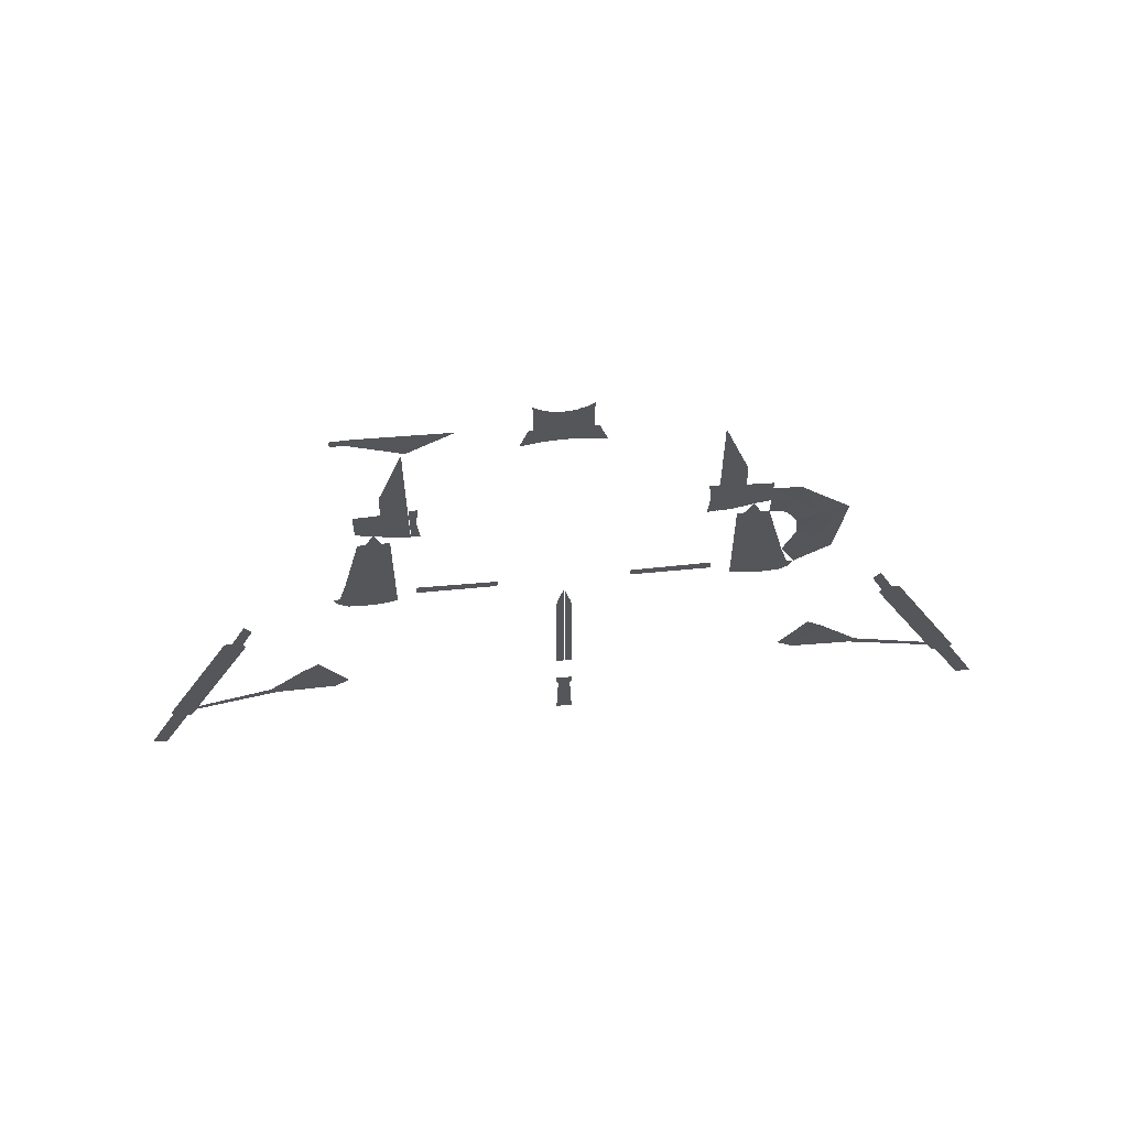
<metadata>
{"format":"obj","ext":"obj","renderer":"f3d","projection":"perspective","resolution":1024,"background":"white","views":[{"elev":63.8,"azim":-5.5,"up":"+Y"}]}
</metadata>
<code>
o Circle_L_Plane.002
v -95.23 125.6 3e-06
v -95 129.4 3e-06
v -112.3 145.6 1.9e-05
v -115.6 145.3 1.9e-05
v -118.9 144.3 1.9e-05
v -121.8 142.7 1.9e-05
v -124.4 140.6 1.8e-05
v -126.6 138 1.8e-05
v -128.2 135 1.9e-05
v -129.2 131.8 1.9e-05
v -129.5 128.4 1.8e-05
v -129.2 125 1.8e-05
v -128.2 121.8 1.8e-05
v -126.6 118.8 1.8e-05
v -124.4 116.2 1.7e-05
v -121.8 114.1 1.7e-05
v -118.9 112.5 1.7e-05
v -115.6 111.5 1.7e-05
v -112.3 111.2 1.7e-05
v -108.9 111.5 1.7e-05
v -105.7 112.5 1.7e-05
v -102.7 114.1 1.7e-05
v -100.1 116.2 1.7e-05
v -97.98 118.8 1.8e-05
v -96.39 121.8 1.8e-05
v -95.41 131.8 1.9e-05
v -96.39 135 1.9e-05
v -97.98 138 1.8e-05
v -100.1 140.6 1.8e-05
v -102.7 142.7 1.9e-05
v -105.7 144.3 1.9e-05
v -108.9 145.3 1.9e-05
l 1 2
l 4 3
l 5 4
l 6 5
l 7 6
l 8 7
l 9 8
l 10 9
l 11 10
l 12 11
l 13 12
l 14 13
l 15 14
l 16 15
l 17 16
l 18 17
l 19 18
l 20 19
l 21 20
l 22 21
l 23 22
l 24 23
l 25 24
l 1 25
l 27 26
l 28 27
l 29 28
l 30 29
l 31 30
l 32 31
l 3 32
l 26 2
o Circle_Handle_L_Plane.003
v -64.93 114.5 1e-06
v -43.89 128.7 3e-06
v -88.38 125.3 3e-06
v -85.4 130 3e-06
v -95.23 125.6 3e-06
v -95 129.4 3e-06
f 33 34 36 35
f 35 36 38 37
o Pipe_R_Plane.004
v 90.32 35.81 2e-06
v 98.68 -3.005 1e-06
v 105.3 -16.01 -5e-06
v 104.5 12.93 -0.4042
v 121.5 -3.613 -0.3111
v 103 24.77 -0.077
v 126 33.65 2e-06
v 98.28 32.62 -0.3708
v 103 55.91 5e-06
v 90.65 56.71 5e-06
v 102 -9.508 -2e-06
v 113 4.661 -0.3576
v 114.5 29.21 -0.0385
v 100.6 44.26 -0.1854
v 90.48 46.26 3e-06
f 49 41 43 50
f 50 43 45 51
f 51 45 47 52
f 52 47 48 53
f 46 52 53 39
f 44 51 52 46
f 42 50 51 44
f 40 49 50 42
o Circle_T_Plane.007
v 0 138.8 -0
v 12.55 144 0
v 0 174.3 1e-06
v 9.86 141.8 0
v 14.76 146.7 0
v 16.4 149.8 1e-06
v 17.41 153.1 1e-06
v 17.75 156.6 1e-06
v 17.41 160 1e-06
v 16.4 163.4 2e-06
v 14.76 166.4 1e-06
v 12.55 169.1 1e-06
v 9.86 171.3 1e-06
v 6.792 173 1e-06
v 3.462 174 1e-06
v 6.792 140.2 -0
v 3.462 139.2 -0
v 0 156.6 1e-06
v -12.55 144 0
v -9.86 141.8 0
v -14.76 146.7 0
v -16.4 149.8 1e-06
v -17.41 153.1 1e-06
v -17.75 156.6 1e-06
v -17.41 160 1e-06
v -16.4 163.4 2e-06
v -14.76 166.4 1e-06
v -12.55 169.1 1e-06
v -9.86 171.3 1e-06
v -6.792 173 1e-06
v -3.462 174 1e-06
v -6.792 140.2 -0
v -3.462 139.2 -0
l 59 58
l 60 59
l 61 60
l 62 61
l 63 62
l 64 63
l 65 64
l 66 65
l 67 66
l 68 67
l 56 68
l 54 70
l 70 69
l 57 69
l 55 57
l 58 55
l 75 74
l 76 75
l 77 76
l 78 77
l 79 78
l 80 79
l 81 80
l 82 81
l 83 82
l 84 83
l 56 84
l 54 86
l 86 85
l 73 85
l 72 73
l 74 72
o Circle_Handle_T_Plane.008
v 0 130.6 3e-06
v 0 138.8 -0
v 12.55 144 0
v 9.86 141.8 0
v 6.792 140.2 -0
v 3.462 139.2 -0
v 12.58 130.7 3e-06
v 7.499 130.7 3e-06
v 6.469 130.7 3e-06
v 5.121 130.7 3e-06
v -12.55 144 0
v -9.86 141.8 0
v -6.792 140.2 -0
v -3.462 139.2 -0
v -12.58 130.7 3e-06
v -7.499 130.7 3e-06
v -6.469 130.7 3e-06
v -5.121 130.7 3e-06
f 90 94 93 89
f 91 95 94 90
f 92 96 95 91
f 88 87 96 92
f 98 97 101 102
f 99 98 102 103
f 100 99 103 104
f 88 100 104 87
o Body_T_Plane.009
v 0 -16.01 3e-06
v 67.19 -16.01 0
v 40.83 130.8 3e-06
v 30.48 -16.04 -4e-06
v 66.77 113.3 1e-06
v 0 130.6 3e-06
v 66.77 82.88 -0
v 0 115.8 3e-06
v 0 79.33 1e-06
v 20.21 52.11 1e-06
v 22.03 6.985 -1e-06
v 22.03 43.58 1e-06
v 19.85 44.35 1e-06
v 21.06 48.39 1e-06
v 19.78 54.29 1e-06
v 17.88 56.77 1e-06
v 0 56.77 1e-06
v 0 43.58 1e-06
v 0 52.11 1e-06
v 0 44.35 1e-06
v 0 6.985 -1e-06
v 0 48.39 1e-06
v 0 54.29 1e-06
v 0 -11.54 -3e-06
v 52.94 16.76 -1e-06
v 62.44 39.71 2e-06
v 52.94 87.5 2e-06
v 45.02 97.15 2e-06
v 9.316 114.9 3e-06
v 66.75 40.12 4e-06
v 66.75 63.83 5e-06
v 0 57.14 1e-06
v 14.56 124.8 4e-06
v 0 125 4e-06
v 12.52 124.8 4e-06
v 66.78 51.98 4e-06
v 24.36 110.9 3e-06
v 35.37 105.1 3e-06
v 58.82 76.49 3e-06
v 62.44 64.55 3e-06
v 63.67 52.13 2e-06
v 58.82 27.76 1e-06
v 45.02 7.108 -2e-06
v 35.37 -0.8101 -2e-06
v 6.258 124.9 4e-06
v 0 68.08 1e-06
v 1.097 68.19 1e-06
v 2.152 68.51 1e-06
v 3.125 69.03 1e-06
v 3.977 69.73 1e-06
v 4.677 70.58 1e-06
v 5.196 71.55 1e-06
v 5.516 72.61 1e-06
v 5.624 73.71 1e-06
v 5.516 74.8 1e-06
v 5.196 75.86 1e-06
v 4.677 76.83 1e-06
v 3.977 77.68 1e-06
v 3.125 78.38 1e-06
v 2.152 78.9 1e-06
v 1.097 79.22 1e-06
v 0 68.08 1e-06
v 1.097 68.19 1e-06
v 2.152 68.51 1e-06
v 3.125 69.03 1e-06
v 3.977 69.73 1e-06
v 4.677 70.58 1e-06
v 5.196 71.55 1e-06
v 5.516 72.61 1e-06
v 5.624 73.71 1e-06
v 5.516 74.8 1e-06
v 5.196 75.86 1e-06
v 4.677 76.83 1e-06
v 3.977 77.68 1e-06
v 3.125 78.38 1e-06
v 2.152 78.9 1e-06
v 1.097 79.22 1e-06
v 18.39 112.8 3e-06
v 30.08 -11.56 -3e-06
v 29.48 -4.841 -3e-06
v 0 -4.834 -3e-06
v 4.095 6.985 -1e-06
v 66.97 -10.74 2e-06
v 12.58 130.7 3e-06
v 7.499 130.7 3e-06
v 6.469 130.7 3e-06
v 5.121 130.7 3e-06
v -67.19 -16.01 0
v -40.83 130.8 3e-06
v -30.48 -16.04 -4e-06
v -66.77 113.3 1e-06
v -66.77 82.88 -0
v -66.75 63.83 5e-06
v -20.21 52.11 1e-06
v -22.03 6.985 -1e-06
v -22.03 43.58 1e-06
v -19.85 44.35 1e-06
v -21.06 48.39 1e-06
v -19.78 54.29 1e-06
v -17.88 56.77 1e-06
v -52.94 16.76 -1e-06
v -62.44 39.71 2e-06
v -52.94 87.5 2e-06
v -45.02 97.15 2e-06
v -9.316 114.9 3e-06
v -66.75 40.12 4e-06
v -66.75 63.83 5e-06
v -14.56 124.8 4e-06
v -12.52 124.8 4e-06
v -66.78 51.98 4e-06
v -24.36 110.9 3e-06
v -35.37 105.1 3e-06
v -58.82 76.49 3e-06
v -62.44 64.55 3e-06
v -63.67 52.13 2e-06
v -58.82 27.76 1e-06
v -45.02 7.108 -2e-06
v -35.37 -0.8101 -2e-06
v -6.258 124.9 4e-06
v -1.097 68.19 1e-06
v -2.152 68.51 1e-06
v -3.125 69.03 1e-06
v -3.977 69.73 1e-06
v -4.677 70.58 1e-06
v -5.196 71.55 1e-06
v -5.516 72.61 1e-06
v -5.624 73.71 1e-06
v -5.516 74.8 1e-06
v -5.196 75.86 1e-06
v -4.677 76.83 1e-06
v -3.977 77.68 1e-06
v -3.125 78.38 1e-06
v -2.152 78.9 1e-06
v -1.097 79.22 1e-06
v -1.097 68.19 1e-06
v -2.152 68.51 1e-06
v -3.125 69.03 1e-06
v -3.977 69.73 1e-06
v -4.677 70.58 1e-06
v -5.196 71.55 1e-06
v -5.516 72.61 1e-06
v -5.624 73.71 1e-06
v -5.516 74.8 1e-06
v -5.196 75.86 1e-06
v -4.677 76.83 1e-06
v -3.977 77.68 1e-06
v -3.125 78.38 1e-06
v -2.152 78.9 1e-06
v -1.097 79.22 1e-06
v -18.39 112.8 3e-06
v -30.08 -11.56 -3e-06
v -29.48 -4.841 -3e-06
v -4.095 6.985 -1e-06
v -66.97 -10.74 2e-06
v -12.58 130.7 3e-06
v -7.499 130.7 3e-06
v -6.469 130.7 3e-06
v -5.121 130.7 3e-06
v -64.93 114.5 1e-06
v -43.89 128.7 3e-06
f 140 135 144 145
f 134 140 145 130
f 128 113 105
f 106 187 183 108
f 149 138 112 133
f 139 149 133
f 133 182 137 139
f 138 149 191 110
f 190 191 149
f 189 190 149
f 149 139 188 189
f 214 219 218 211
f 210 206 219 214
f 192 194 255 258
f 223 209 112 138
f 213 209 223
f 209 213 212 254
f 138 110 262 223
f 261 223 262
f 260 223 261
f 223 260 259 213
l 111 109
l 109 107
l 116 115
l 117 116
l 118 117
l 120 119
l 186 115
l 118 114
l 114 119
l 126 124
l 121 127
l 123 126
l 122 125
l 127 123
l 124 122
l 132 131
l 142 141
l 144 143
l 148 147
l 129 147
l 146 129
l 130 146
l 131 143
l 142 132
l 182 141
l 151 150
l 152 151
l 153 152
l 154 153
l 155 154
l 156 155
l 157 156
l 158 157
l 159 158
l 160 159
l 161 160
l 162 161
l 163 162
l 164 163
l 165 164
l 167 166
l 168 167
l 169 168
l 170 169
l 171 170
l 172 171
l 173 172
l 174 173
l 175 174
l 176 175
l 177 176
l 178 177
l 179 178
l 180 179
l 181 180
l 183 184
l 128 185
l 148 184
l 185 136
l 184 185
l 185 112
l 122 116
l 126 118
l 127 119
l 121 120
l 125 186
l 114 123
l 117 124
l 128 183
l 113 181
l 108 105
l 113 165
l 107 188
l 134 187
l 182 184
l 196 195
l 264 193
l 197 196
l 258 197
l 200 199
l 201 200
l 202 201
l 204 203
l 257 199
l 202 198
l 198 203
l 208 207
l 216 215
l 218 217
l 222 221
l 205 221
l 220 205
l 206 220
l 207 217
l 216 208
l 254 215
l 224 150
l 225 224
l 226 225
l 227 226
l 228 227
l 229 228
l 230 229
l 231 230
l 232 231
l 233 232
l 234 233
l 235 234
l 236 235
l 237 236
l 238 237
l 239 166
l 240 239
l 241 240
l 242 241
l 243 242
l 244 243
l 245 244
l 246 245
l 247 246
l 248 247
l 249 248
l 250 249
l 251 250
l 252 251
l 253 252
l 255 256
l 222 256
l 256 185
l 122 200
l 126 202
l 127 203
l 121 204
l 125 257
l 198 123
l 201 124
l 128 255
l 113 253
l 194 105
l 113 238
l 193 259
l 210 258
l 254 256
l 195 263
l 263 264
l 254 264
l 218 263
l 111 135
o Feet_L.001_Plane.010
v -201 -162.3 -1.9e-05
v -208.3 -162.1 -1.9e-05
v -181.8 -162.3 -1.9e-05
v -229.5 -162.5 -1.9e-05
v -206.6 -173.6 -2e-05
v -220.6 -170.9 -2e-05
v -193.7 -171.7 -2e-05
v -225.7 -168.2 -1.9e-05
v -185.8 -168.1 -1.9e-05
v -214.1 -172.6 -2e-05
v -200.2 -173.2 -2e-05
v -182.9 -165.9 -1.9e-05
v -228.5 -165.6 -1.9e-05
v -210.5 -173.3 -2e-05
v -203.4 -173.7 -2e-05
l 265 266
l 265 267
l 268 266
l 279 269
l 277 268
l 274 270
l 273 271
l 270 272
l 276 273
l 278 274
l 271 275
l 267 276
l 272 277
l 269 278
l 275 279
o Feet_L_Plane.011
v 201 -162.3 -1.9e-05
v 208.3 -162.1 -1.9e-05
v 181.8 -162.3 -1.9e-05
v 229.5 -162.5 -1.9e-05
v 206.6 -173.6 -2e-05
v 220.6 -170.9 -2e-05
v 193.7 -171.7 -2e-05
v 225.7 -168.2 -1.9e-05
v 185.8 -168.1 -1.9e-05
v 214.1 -172.6 -2e-05
v 200.2 -173.2 -2e-05
v 182.9 -165.9 -1.9e-05
v 228.5 -165.6 -1.9e-05
v 210.5 -173.3 -2e-05
v 203.4 -173.7 -2e-05
l 280 281
l 280 282
l 283 281
l 294 284
l 292 283
l 289 285
l 288 286
l 285 287
l 291 288
l 293 289
l 286 290
l 282 291
l 287 292
l 284 293
l 290 294
o Feet_C_Plane.012
v 3.793 -161.8 -1.9e-05
v 22.98 -162.2 -1.9e-05
v 0 -173.5 -2e-05
v 14.1 -170.5 -2e-05
v 19.25 -167.9 -1.9e-05
v 7.626 -172.3 -2e-05
v 22.02 -165.2 -1.9e-05
v 4.026 -172.9 -2e-05
v 0 -161.9 -1.9e-05
v -3.793 -161.8 -1.9e-05
v -22.98 -162.2 -1.9e-05
v -14.1 -170.5 -2e-05
v -19.25 -167.9 -1.9e-05
v -7.626 -172.3 -2e-05
v -22.02 -165.2 -1.9e-05
v -4.026 -172.9 -2e-05
l 303 295
l 295 296
l 296 301
l 298 300
l 299 298
l 300 302
l 301 299
l 302 297
l 303 304
l 304 305
l 305 309
l 306 308
l 307 306
l 308 310
l 309 307
l 310 297
o EarP_L_Plane.013
v -72.7 63.12 6e-06
v -66.77 113.3 1e-06
v -66.77 82.88 -0
v -66.75 63.83 5e-06
v -78.12 77.88 -1e-06
v -78.65 62.42 8e-06
v -72.44 80.38 -1e-06
v -72.44 95.57 0
v -66.75 40.12 4e-06
v -72.94 40.72 7e-06
v -72.94 51.76 7e-06
v -66.78 51.98 4e-06
v -78.65 42.35 7e-06
v -78.65 52.39 7e-06
f 317 315 316 311
f 312 318 317 313
f 313 317 311 314
f 318 315 317
f 320 319 322 321
f 321 322 314 311
f 320 321 324 323
f 321 311 316 324
o EarP2_L_Plane.014
v -78.65 62.42 8e-06
v -82.89 44.06 7e-06
v -90.62 61.63 8e-06
v -90.62 45.76 7e-06
v -90.62 53.7 7e-06
v -78.65 42.35 7e-06
v -78.65 52.39 7e-06
v -84.64 53.04 7e-06
v -84.64 62.03 8e-06
f 332 333 327 329
f 326 332 329 328
f 330 331 332 326
f 331 325 333 332
o EarP_R_Plane.015
v 72.7 63.12 6e-06
v 66.77 113.3 1e-06
v 66.77 82.88 -0
v 66.75 63.83 5e-06
v 78.12 77.88 -1e-06
v 78.65 62.42 8e-06
v 72.44 80.38 -1e-06
v 72.44 95.57 0
v 66.75 40.12 4e-06
v 72.94 40.72 7e-06
v 72.94 51.76 7e-06
v 66.78 51.98 4e-06
v 78.65 42.35 7e-06
v 78.65 52.39 7e-06
f 340 334 339 338
f 335 336 340 341
f 336 337 334 340
f 341 340 338
f 343 344 345 342
f 344 334 337 345
f 343 346 347 344
f 344 347 339 334
o EarP2_R_Plane.016
v 78.65 62.42 8e-06
v 82.89 44.06 7e-06
v 90.62 61.63 8e-06
v 90.62 45.76 7e-06
v 90.62 53.7 7e-06
v 78.65 42.35 7e-06
v 78.65 52.39 7e-06
v 84.64 53.04 7e-06
v 84.64 62.03 8e-06
f 355 352 350 356
f 349 351 352 355
f 353 349 355 354
f 354 355 356 348
o Feet_Handle_C_Plane.017
v 4.021 -131.6 -1.5e-05
v 2.845 -132.5 -1.5e-05
v 3.793 -161.8 -1.9e-05
v 0 -125.8 -8e-06
v 0 -131.4 -1.5e-05
v 0 -132.7 -1.5e-05
v 0 -161.9 -1.9e-05
v 4.014 -125.8 -8e-06
v -4.021 -131.6 -1.5e-05
v -2.845 -132.5 -1.5e-05
v -3.793 -161.8 -1.9e-05
v -4.014 -125.8 -8e-06
f 364 360 361 357
f 357 361 362 358
f 358 362 363 359
f 368 365 361 360
f 365 366 362 361
f 366 367 363 362
o Pipe_L_Tri_Plane.019
v -83.17 35.91 2e-06
v -79.59 35.96 2e-06
v -86.74 35.86 2e-06
v -82.89 44.06 7e-06
f 369 370 372
f 372 371 369
o Pipe_R_Tri_Plane.020
v 83.17 35.91 2e-06
v 79.59 35.96 2e-06
v 86.74 35.86 2e-06
v 82.89 44.06 7e-06
f 373 376 374
f 376 373 375
o Pipe_L_Body_Plane.021
v -105.3 -16.01 -5e-06
v -76.01 36.01 2e-06
v -90.32 35.81 2e-06
v -83.17 35.91 2e-06
v -79.59 35.96 2e-06
v -86.74 35.86 2e-06
v -98.68 -3.005 1e-06
v -88.54 -5.328 0
v -82.15 -4.997 0
v -94.44 -4.913 0
v -76.08 -3.506 1e-06
v -90.04 -15.06 -0
v -82.96 -16.01 -0
v -76.11 -16.01 -0
v -101.9 -15.42 -3e-06
v -96.58 -14.52 -0
v -89.37 -10.73 0
v -95.63 -10.25 0
v -100.5 -9.903 -1e-06
v -82.6 -11.11 -0
v -76.1 -10.45 0
v -102 -9.508 -2e-06
f 386 382 379 383
f 385 381 380 384
f 387 378 381 385
f 384 380 382 386
f 393 384 386 394
f 397 387 385 396
f 396 385 384 393
f 394 386 383 395
f 392 394 395 391
f 389 396 393 388
f 390 397 396 389
f 388 393 394 392
l 377 391
l 398 383
l 377 398
l 395 398
o Pipe_R_Body_Plane.022
v 105.3 -16.01 -5e-06
v 76.01 36.01 2e-06
v 90.32 35.81 2e-06
v 83.17 35.91 2e-06
v 79.59 35.96 2e-06
v 86.74 35.86 2e-06
v 98.68 -3.005 1e-06
v 88.54 -5.328 0
v 82.15 -4.997 0
v 94.44 -4.913 0
v 76.08 -3.506 1e-06
v 82.96 -16.01 -0
v 76.11 -16.01 -0
v 101.9 -15.42 -3e-06
v 90.04 -15.06 -0
v 96.58 -14.52 -0
v 89.37 -10.73 0
v 95.63 -10.25 0
v 100.5 -9.903 -1e-06
v 82.6 -11.11 -0
v 76.1 -10.45 0
v 102 -9.508 -2e-06
f 408 405 401 404
f 407 406 402 403
f 409 407 403 400
f 406 408 404 402
f 415 416 408 406
f 419 418 407 409
f 418 415 406 407
f 416 417 405 408
f 414 412 417 416
f 410 413 415 418
f 411 410 418 419
f 413 414 416 415
l 399 412
l 420 405
l 399 420
l 417 420
o Landing_Support_Plane.023
v 0 -105.6 -3e-06
v 0 -125.8 -8e-06
v 90.94 -106.3 -3e-06
v 72.63 -125.8 -4e-06
v 75.65 -115.8 -0
v 73.51 -120.8 -2e-06
v 81.64 -109.8 2e-06
v 73.18 -123.3 -3e-06
v 74.25 -118.3 -1e-06
v 77.45 -113.3 1e-06
v 83.19 -109 3e-06
v 89.27 -107.2 4e-06
v 86.03 -108 3e-06
v 33.07 -105.9 1e-06
v 33.19 -125.8 -4e-06
v 3.98 -105.7 -4e-06
v 4.014 -125.8 -8e-06
v -90.94 -106.3 -3e-06
v -72.63 -125.8 -4e-06
v -75.65 -115.8 -0
v -73.51 -120.8 -2e-06
v -81.64 -109.8 2e-06
v -73.18 -123.3 -3e-06
v -74.25 -118.3 -1e-06
v -77.45 -113.3 1e-06
v -83.19 -109 3e-06
v -89.27 -107.2 4e-06
v -86.03 -108 3e-06
v -33.07 -105.9 1e-06
v -33.19 -125.8 -4e-06
v -3.98 -105.7 -4e-06
v -4.014 -125.8 -8e-06
l 432 423
l 429 425
l 428 426
l 430 427
l 424 428
l 426 429
l 425 430
l 427 431
l 433 432
l 422 421
l 431 433
l 435 424
l 434 435
l 437 436
l 437 435
l 447 438
l 444 440
l 443 441
l 445 442
l 439 443
l 441 444
l 440 445
l 442 446
l 448 447
l 446 448
l 450 439
l 449 450
l 452 451
l 452 450
l 422 452
l 422 437
l 421 436
l 421 451
l 449 451
l 434 436
l 423 434
l 438 449
o Main_Body_Plane.024
v -104.5 -106.3 -3e-06
v -105.3 -16.01 -5e-06
v -103.3 -21.05 -0
v -104.9 -59.39 -4e-06
v -105 -44.92 -4e-06
v -101.9 -15.42 -3e-06
v 104.5 -106.3 -3e-06
v 0 -105.6 -3e-06
v 0 -16.01 3e-06
v 76.15 -33.74 -1e-06
v 103.3 -21.05 -0
v 3.252 -39.25 -2e-06
v 0 -25.12 -5e-06
v 3.806 -44.87 -3e-06
v 90.94 -106.3 -3e-06
v 0 -39.04 -2e-06
v 0 -44.88 -3e-06
v 67.19 -16.01 0
v 30.48 -16.04 -4e-06
v 76.12 -21.95 -0
v 91.53 -24.72 -1e-06
v 83.57 -24.24 -1e-06
v 98.71 -24.05 -1e-06
v 104.9 -59.39 -4e-06
v 33.07 -105.9 1e-06
v 31.25 -24.8 -4e-06
v 3.841 -59.09 -5e-06
v 0 -59.07 -5e-06
v 33.14 -59.17 2e-06
v 3.98 -105.7 -4e-06
v 33.16 -45.17 2e-06
v 105 -44.92 -4e-06
v 32.47 -34.22 -0
v 75.79 -106.2 -2e-06
v 82.96 -16.01 -0
v 76.11 -16.01 -0
v 75.96 -59.3 -1e-06
v 76.01 -45.02 -1e-06
v 101.9 -15.42 -3e-06
v 90.04 -15.06 -0
v 96.58 -14.52 -0
v -76.15 -33.74 -1e-06
v -3.252 -39.25 -2e-06
v -3.806 -44.87 -3e-06
v -90.94 -106.3 -3e-06
v -67.19 -16.01 0
v -30.48 -16.04 -4e-06
v -76.12 -21.95 -0
v -91.53 -24.72 -1e-06
v -83.57 -24.24 -1e-06
v -98.71 -24.05 -1e-06
v -90.04 -15.06 -0
v -33.07 -105.9 1e-06
v -31.25 -24.8 -4e-06
v -3.841 -59.09 -5e-06
v -33.14 -59.17 2e-06
v -3.98 -105.7 -4e-06
v -33.16 -45.17 2e-06
v -32.47 -34.22 -0
v -75.79 -106.2 -2e-06
v -82.96 -16.01 -0
v -76.11 -16.01 -0
v -75.96 -59.3 -1e-06
v -76.01 -45.02 -1e-06
v -96.58 -14.52 -0
v 105.3 -16.01 -5e-06
f 458 454 455
f 464 468 469 466
f 465 468 464
f 466 469 480 479
f 479 480 460 482
f 472 474 487 488
f 474 473 492 487
f 493 492 473 475
f 475 463 491 493
f 495 496 469 468
f 465 495 468
f 496 507 480 469
f 507 509 460 480
f 500 514 513 502
f 502 513 504 501
f 517 503 501 504
f 503 517 458 455
f 491 463 518
l 460 461
l 472 462
l 478 471
l 486 477
l 485 478
l 488 470
l 477 481
l 489 481
l 481 483
l 490 483
l 483 485
l 467 486
l 476 489
l 484 490
l 489 490
l 486 489
l 467 459
l 478 472
l 464 485
l 477 482
l 479 481
l 465 478
l 466 483
l 461 465
l 462 485
l 490 462
l 500 494
l 506 499
l 512 505
l 511 506
l 514 498
l 505 508
l 515 508
l 508 510
l 516 510
l 510 511
l 497 512
l 456 515
l 515 516
l 512 515
l 457 516
l 506 500
l 497 453
l 495 511
l 505 509
l 507 508
l 465 506
l 496 510
l 494 511
l 516 494
l 497 501
l 467 473
l 476 484
l 484 518
l 459 476
l 454 457
l 456 457
l 453 456
l 498 499
l 461 499
l 461 471
l 471 488
o Leg_L_Sup_Plane.026
v -150.7 -55.81 -4e-06
v -155.3 -53.66 -4e-06
v -144.7 -41.94 0.0238
v -147.9 -36.85 0.01174
v -149.6 -58.54 -5e-06
v -159.1 -54.14 -4e-06
v -184.6 -131.9 -1.5e-05
v -194.1 -127.5 -1.4e-05
v -186.8 -132.3 -1.5e-05
v -193.3 -129.2 -1.4e-05
v -201 -162.3 -1.9e-05
v -208.3 -162.1 -1.9e-05
v -181.6 -125.5 -1.4e-05
v -180 -122.2 -1.3e-05
v -189.5 -117.8 -1.3e-05
v -191.1 -121.1 -1.3e-05
f 519 521 522 520
f 520 524 523 519
f 534 526 525 531
f 526 528 527 525
f 528 530 529 527
f 524 533 532 523
f 533 534 531 532
o Leg_L_Handle_Plane.027
v -104.5 -106.3 -3e-06
v -117.7 -84.74 0.1251
v -112.2 -112.2 -1.4e-05
v -125.7 -91.48 -1.1e-05
v -140.6 -113.3 -1.4e-05
v -143.2 -109.9 -1.4e-05
v -181.6 -125.5 -1.4e-05
v -180 -122.2 -1.3e-05
f 537 535 536 538
f 538 540 539 537
f 540 542 541 539
o Leg_R_Sup_Plane.028
v 150.7 -55.81 -4e-06
v 155.3 -53.66 -4e-06
v 144.7 -41.94 0.0238
v 147.9 -36.85 0.01174
v 149.6 -58.54 -5e-06
v 159.1 -54.14 -4e-06
v 184.6 -131.9 -1.5e-05
v 194.1 -127.5 -1.4e-05
v 186.8 -132.3 -1.5e-05
v 193.3 -129.2 -1.4e-05
v 201 -162.3 -1.9e-05
v 208.3 -162.1 -1.9e-05
v 181.6 -125.5 -1.4e-05
v 180 -122.2 -1.3e-05
v 189.5 -117.8 -1.3e-05
v 191.1 -121.1 -1.3e-05
f 543 544 546 545
f 544 543 547 548
f 558 555 549 550
f 550 549 551 552
f 552 551 553 554
f 548 547 556 557
f 557 556 555 558
o Leg_R_Handle_Plane.029
v 104.5 -106.3 -3e-06
v 117.7 -84.74 0.1251
v 112.2 -112.2 -1.4e-05
v 125.7 -91.48 -1.1e-05
v 140.6 -113.3 -1.4e-05
v 143.2 -109.9 -1.4e-05
v 181.6 -125.5 -1.4e-05
v 180 -122.2 -1.3e-05
f 561 562 560 559
f 562 561 563 564
f 564 563 565 566
o Wing_L_Plane.001
v -104.5 -106.3 -3e-06
v -105.3 -16.01 -5e-06
v -117.7 -84.74 0.1251
v -151 -31.89 -7e-06
v -144.7 -41.94 0.0238
v -147.9 -36.85 0.01174
v -104.9 -59.39 -4e-06
v -105 -44.92 -4e-06
v -130.8 -63.87 0.07572
l 567 569
l 570 568
l 572 571
l 572 570
l 569 575
l 575 571
l 573 575
l 571 574
l 567 573
l 573 574
l 568 574
o Wing_R_Plane.005
v 104.5 -106.3 -3e-06
v 104.9 -59.39 -4e-06
v 105 -44.92 -4e-06
v 105.3 -16.01 -5e-06
v 117.7 -84.74 0.1251
v 151 -31.89 -7e-06
v 144.7 -41.94 0.0238
v 147.9 -36.85 0.01174
v 130.8 -63.87 0.07572
l 576 577
l 577 578
l 581 579
l 583 582
l 583 581
l 580 584
l 584 582
l 578 579
l 577 584
l 582 578
l 576 580

</code>
